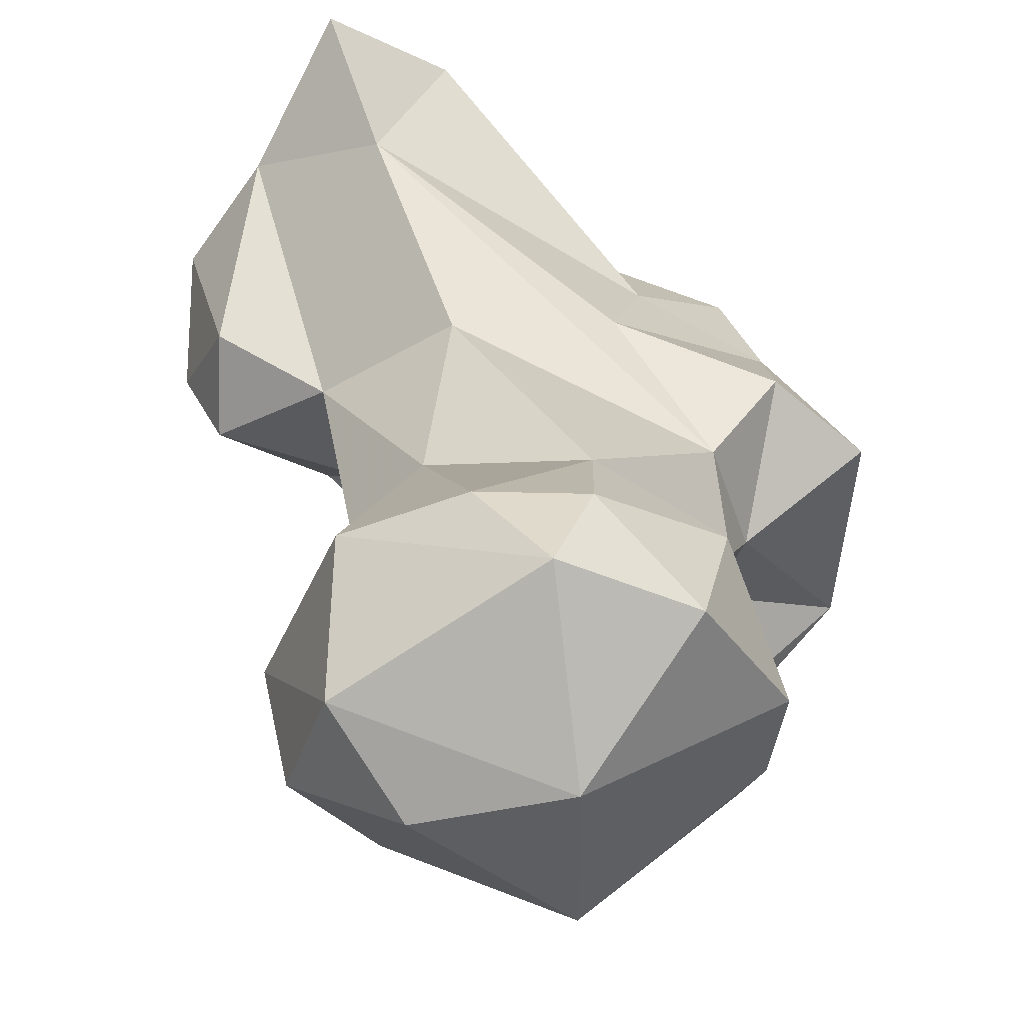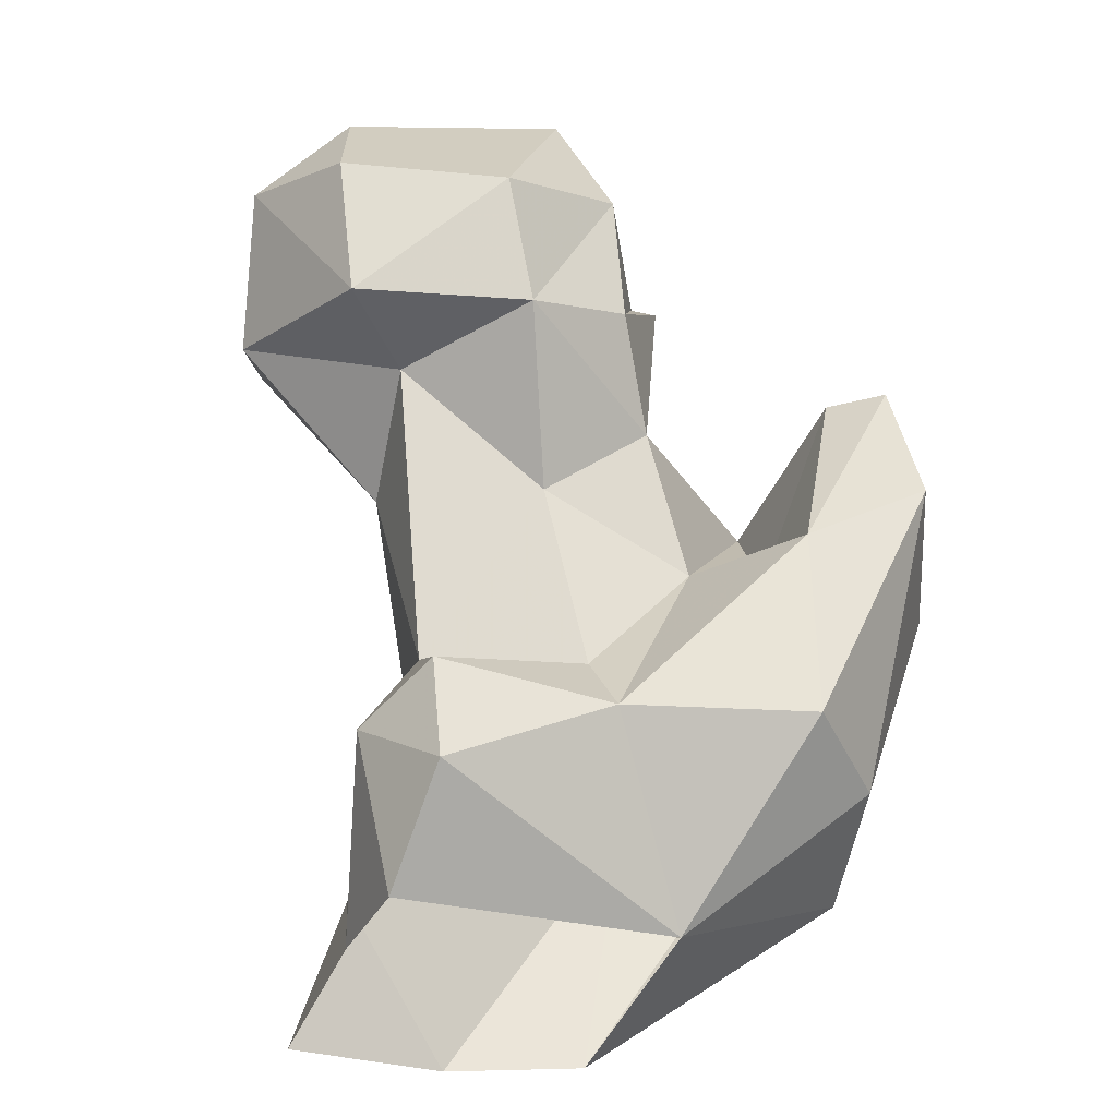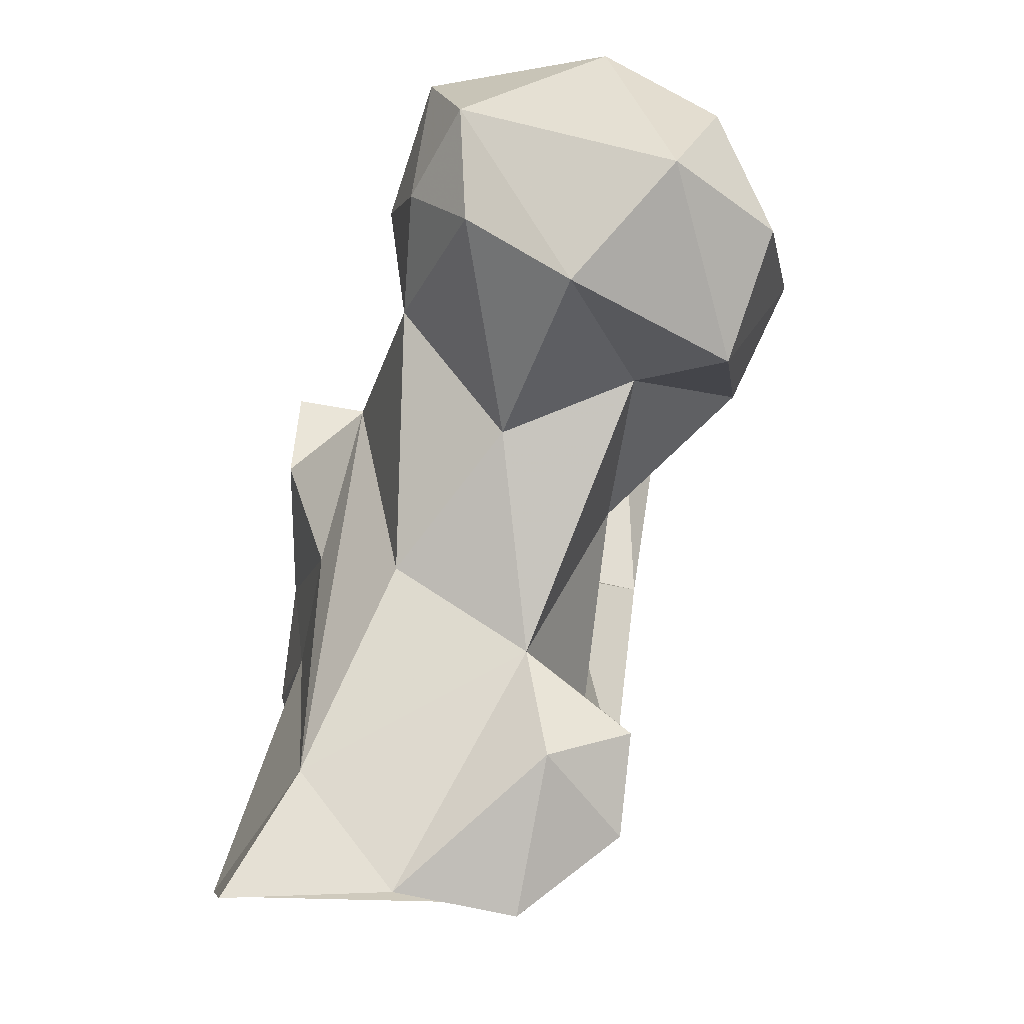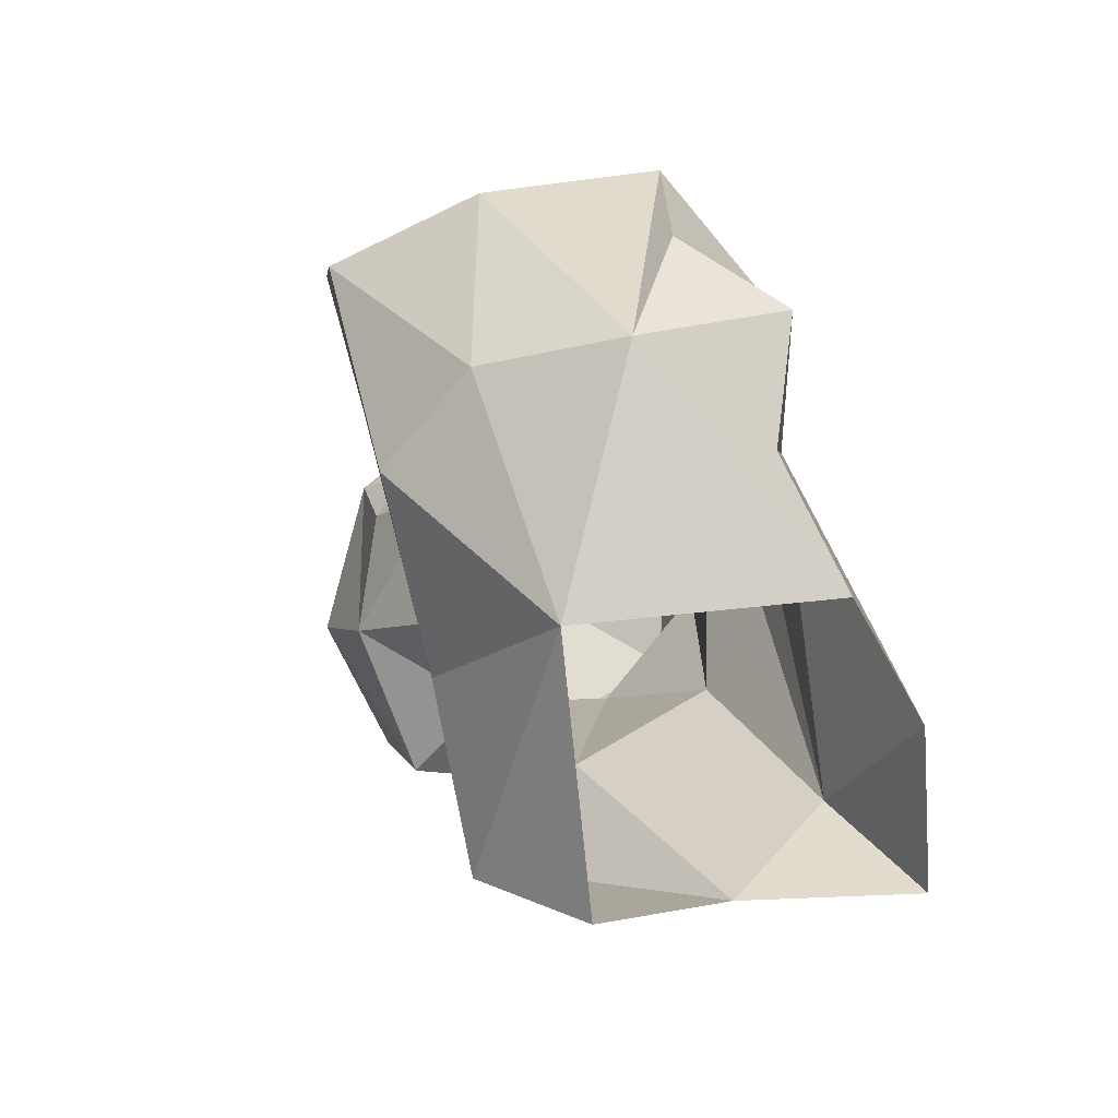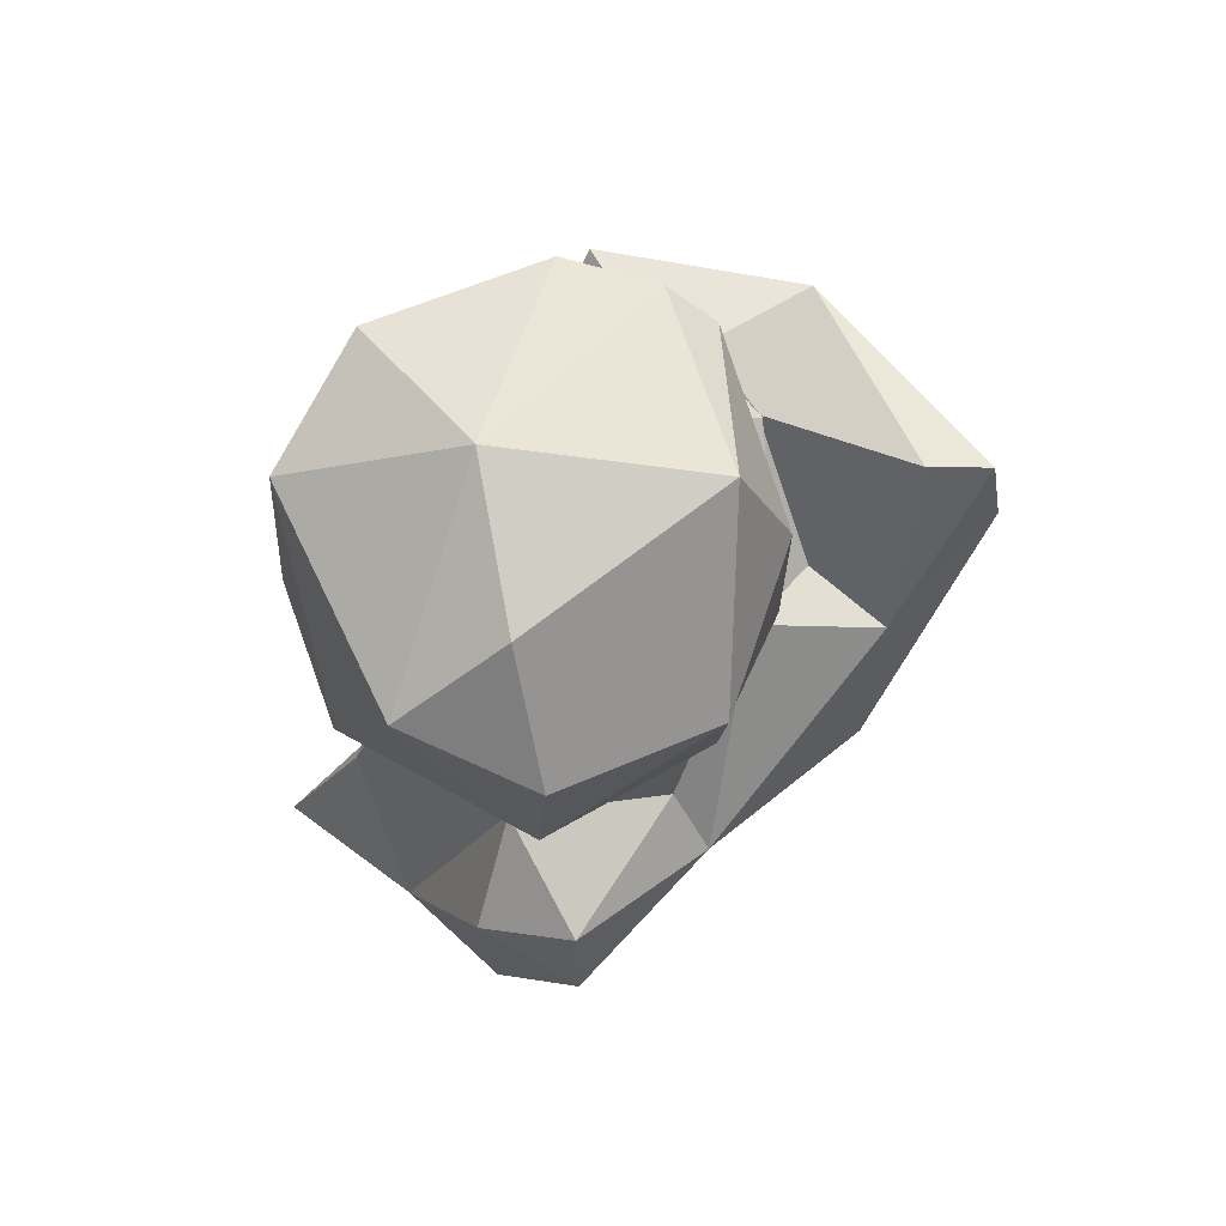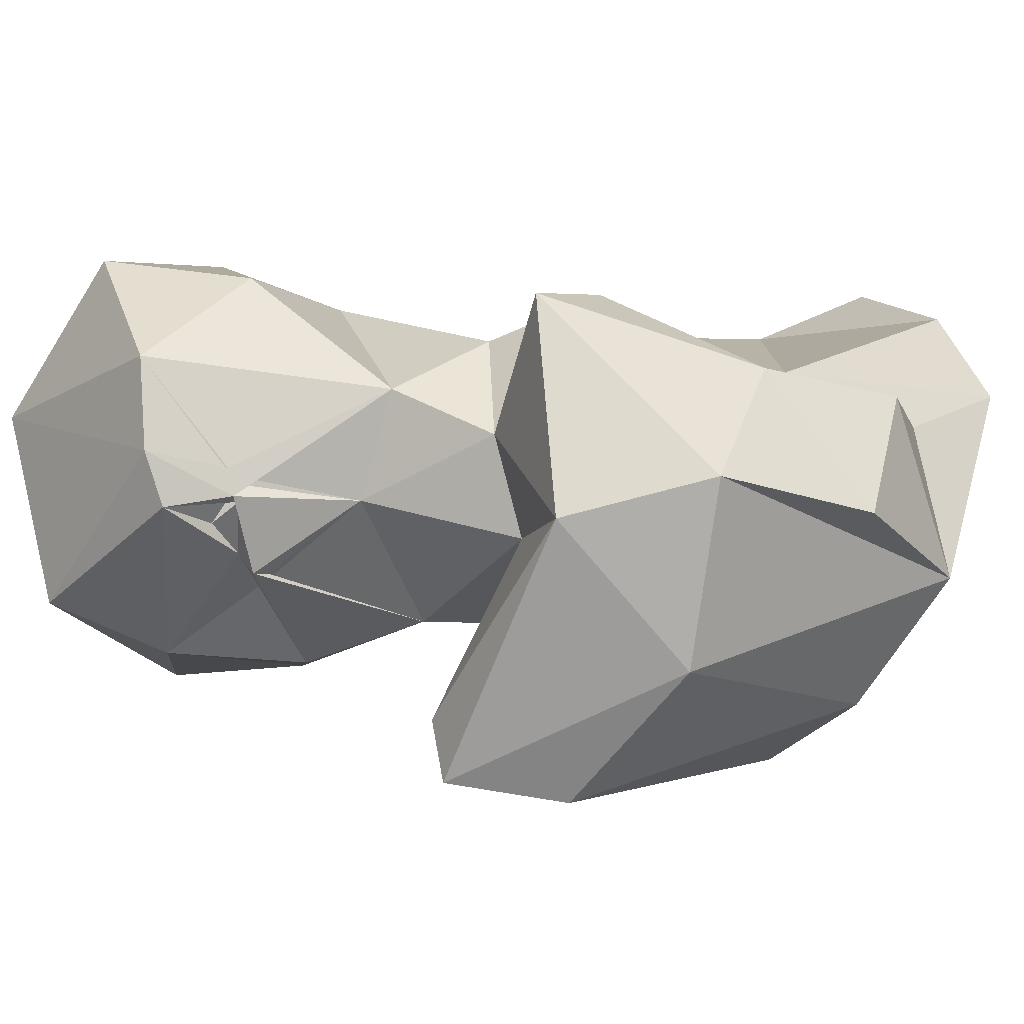
<metadata>
{"format":"obj","ext":"obj","renderer":"f3d","projection":"perspective","resolution":1024,"background":"white","views":[{"elev":37.1,"azim":-33.2,"up":"+Y"},{"elev":-42.7,"azim":-57.4,"up":"+Z"},{"elev":-11.5,"azim":-133.7,"up":"+Z"},{"elev":-65.9,"azim":58.9,"up":"+Z"},{"elev":49.5,"azim":-83.2,"up":"+Z"},{"elev":-24.1,"azim":57.0,"up":"+Y"}]}
</metadata>
<code>
v 298.5 138.6 2.282
v 273.6 157.3 -0.4585
v 315 160.6 2.784
v 281.7 168.7 2.176
v 307.3 174.1 2.794
v 292.7 184.3 1.379
v 267.2 147.2 8.553
v 319.1 151 18.57
v 290 175.4 15.72
v 267.8 158.2 17.12
v 280.1 134.5 18.49
v 295.9 119.3 21.65
v 322.1 132.4 17.69
v 265.4 147.2 20.12
v 310.2 121.3 21.2
v 281.1 138.6 26.44
v 274 155.4 29.58
v 329.3 147.2 29.92
v 314.9 155.4 32.67
v 328.7 133.6 33.44
v 285 165.7 39.42
v 329.4 132.4 53.2
v 291.4 131.8 43.39
v 302 107.2 52.39
v 292.5 117.6 43.49
v 303.8 161.6 43.5
v 318.4 116.7 49.21
v 275.2 140.5 47.97
v 325.2 148.5 43.74
v 272.1 161 54.17
v 298.5 126.4 45.46
v 261.3 150.3 60.17
v 316 157 57.51
v 303.3 155.6 62.96
v 305.5 132.9 60.3
v 297.1 108.6 64.19
v 295.8 115.5 64.78
v 283 131.8 58.26
v 320 152.2 68.11
v 261.4 133 61.26
v 282.8 166.8 69.49
v 319.7 128.5 65.73
v 254.4 167.5 67.07
v 292.7 139.1 71.91
v 249 148.1 60.43
v 273.1 128.4 67.15
v 307.2 142.8 64.75
v 264.8 173.6 75.08
v 254.2 131.6 73.57
v 299.1 149.3 72.15
v 269.5 127.6 82.07
v 243.4 146.5 74.76
v 280.5 133.4 76.2
v 245.3 160.2 80.08
v 275.2 172.5 80.55
v 285.3 132 78.51
v 289 163.5 83.91
v 265.5 173.8 88.05
v 285.5 131.5 80.33
v 284.1 134 81.45
v 264.8 132.3 93.96
v 248.5 149.8 88.87
v 289.7 137.5 85.13
v 285.3 136.1 85.23
v 288.5 151.2 95.82
v 290.3 139.6 83.42
v 289.1 137.3 84.19
v 289.3 139.2 84.45
v 277.3 167.5 95.81
v 286.3 136 91.31
v 290.2 140.3 86.11
v 287.5 141.2 94.27
v 261.6 154.4 98.65
f 65 73 72
f 58 73 69
f 61 73 62
f 61 72 73
f 60 64 70
f 51 70 61
f 65 72 68
f 51 60 70
f 54 73 58
f 50 65 71
f 68 72 71
f 63 70 67
f 44 68 63
f 64 68 70
f 48 58 55
f 55 69 57
f 50 57 65
f 44 64 67
f 44 65 64
f 64 65 68
f 60 67 64
f 59 63 67
f 52 61 62
f 44 50 66
f 49 51 61
f 50 68 66
f 49 61 52
f 41 57 50
f 44 67 68
f 44 60 53
f 44 56 60
f 46 59 60
f 65 66 71
f 38 56 59
f 41 55 57
f 38 44 53
f 29 33 39
f 33 47 39
f 38 53 56
f 44 59 56
f 45 52 54
f 46 53 51
f 34 41 50
f 45 49 52
f 40 46 51
f 43 45 54
f 40 51 49
f 32 45 43
f 24 27 36
f 30 48 41
f 35 44 38
f 40 49 45
f 36 42 37
f 27 42 36
f 46 60 56
f 41 48 55
f 21 41 34
f 2 10 4
f 17 28 32
f 28 40 32
f 43 54 58
f 23 38 28
f 25 36 37
f 50 71 63
f 35 47 44
f 21 30 41
f 43 58 48
f 8 19 18
f 26 34 33
f 17 30 21
f 22 29 39
f 67 70 68
f 34 50 47
f 25 37 31
f 55 58 69
f 44 47 50
f 24 36 25
f 52 62 54
f 17 32 30
f 51 53 60
f 13 22 27
f 13 18 20
f 11 12 25
f 23 31 35
f 50 63 68
f 22 39 42
f 66 68 71
f 9 17 21
f 9 34 26
f 39 47 42
f 13 20 22
f 9 21 34
f 26 33 29
f 3 19 8
f 23 25 31
f 13 27 15
f 32 40 45
f 65 69 73
f 20 29 22
f 16 23 28
f 11 25 23
f 12 24 25
f 1 13 15
f 1 3 13
f 9 26 19
f 63 71 72
f 7 14 10
f 38 59 46
f 31 37 35
f 4 17 9
f 16 28 17
f 11 23 16
f 8 18 13
f 15 27 24
f 30 32 43
f 1 15 12
f 5 9 19
f 57 69 65
f 63 72 70
f 10 14 17
f 23 35 38
f 3 5 19
f 4 10 17
f 1 12 11
f 30 43 48
f 18 19 29
f 12 15 24
f 14 16 17
f 61 70 72
f 7 11 14
f 3 8 13
f 44 66 65
f 46 56 53
f 2 7 10
f 54 62 73
f 35 42 47
f 38 46 40
f 19 26 29
f 44 63 59
f 35 37 42
f 18 29 20
f 11 16 14
f 33 34 47
f 1 11 7
f 22 42 27
f 5 6 9
f 28 38 40
f 59 67 60
f 4 9 6
f 1 7 2

</code>
